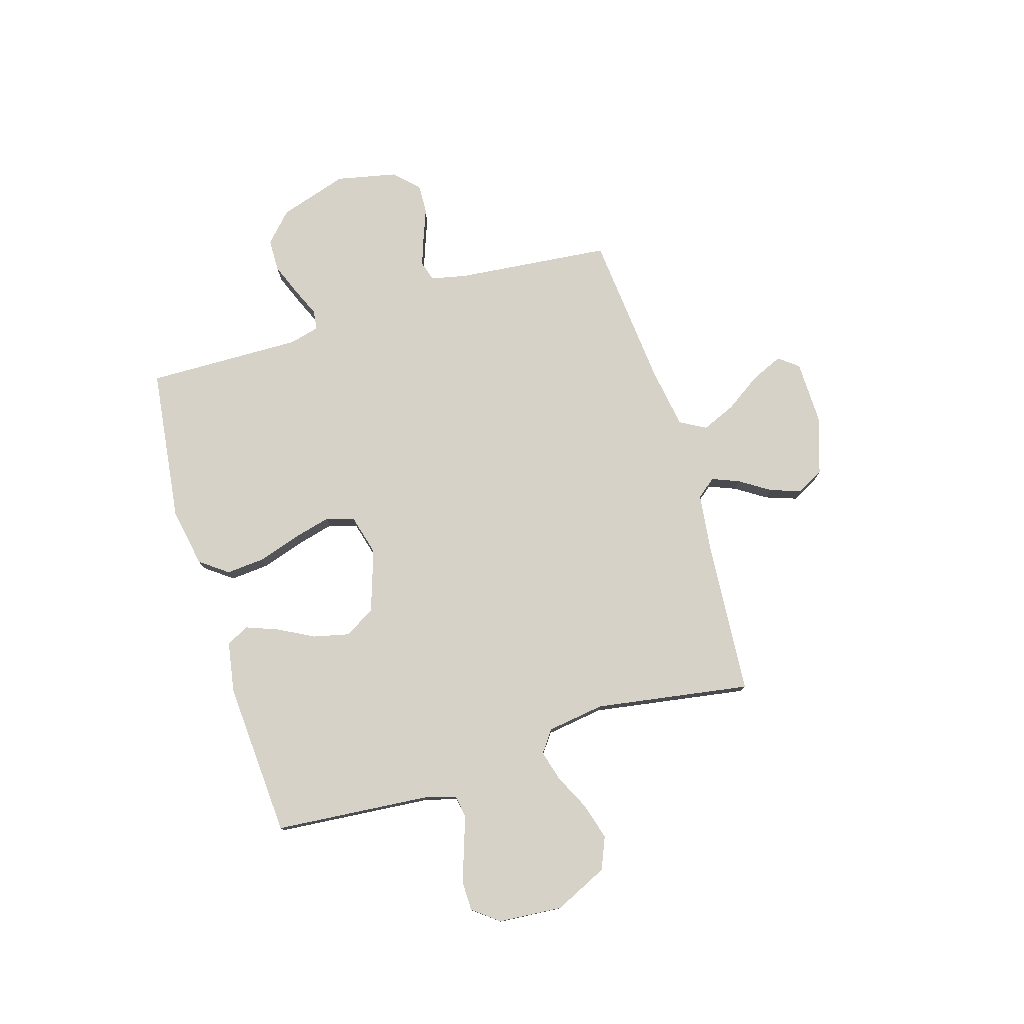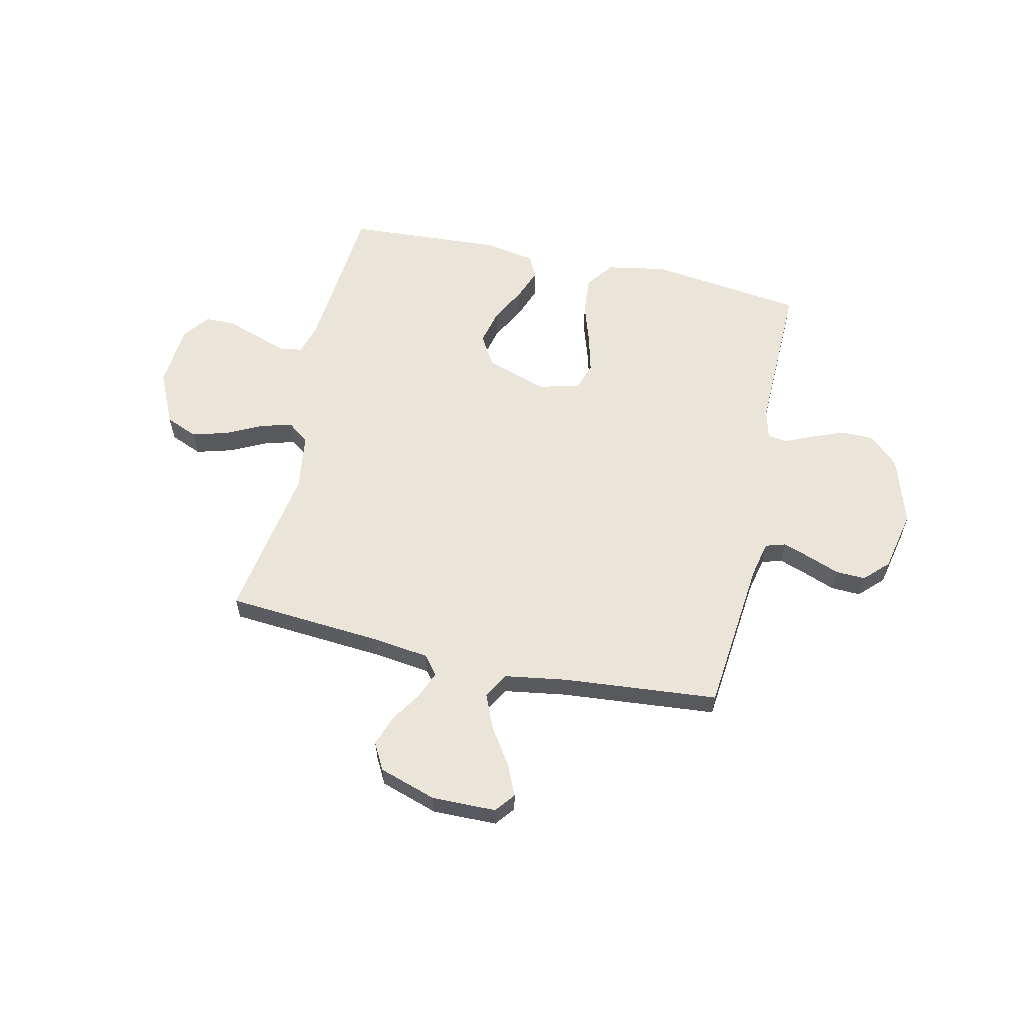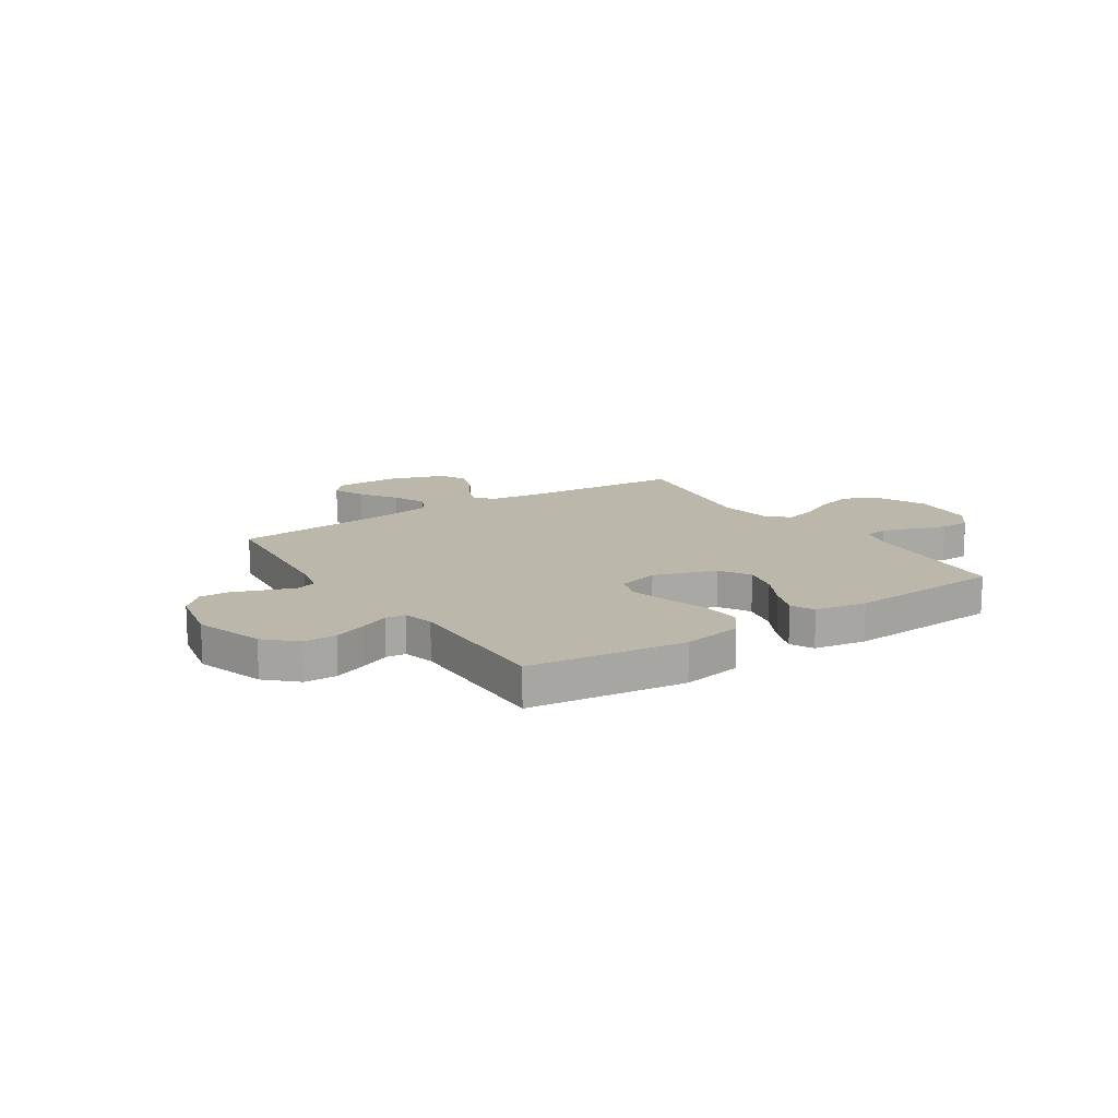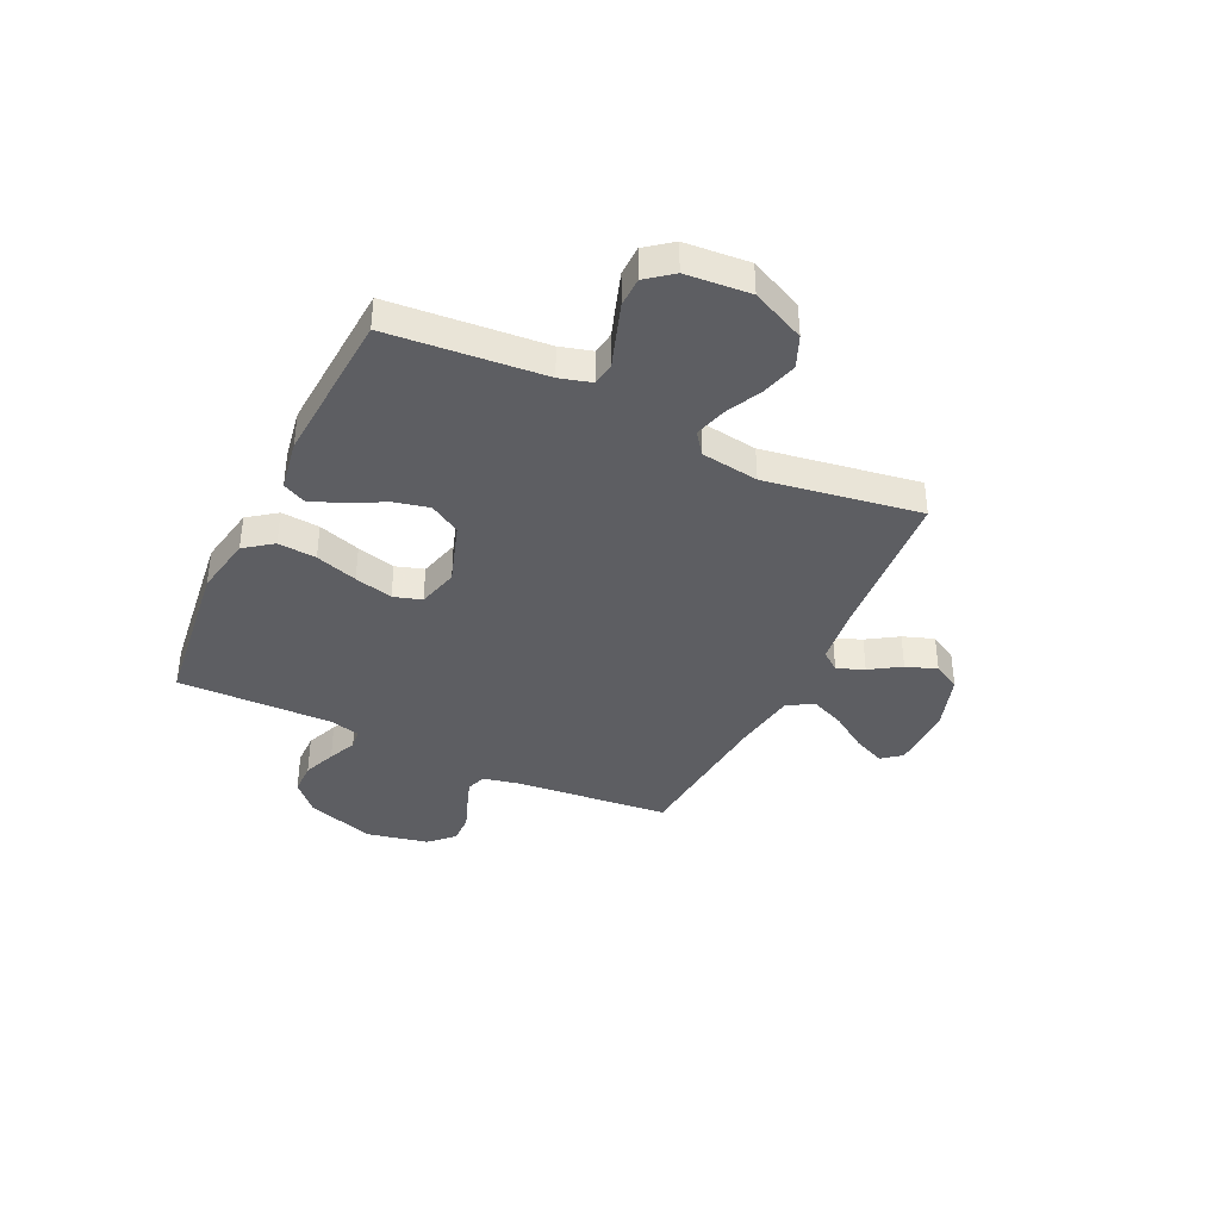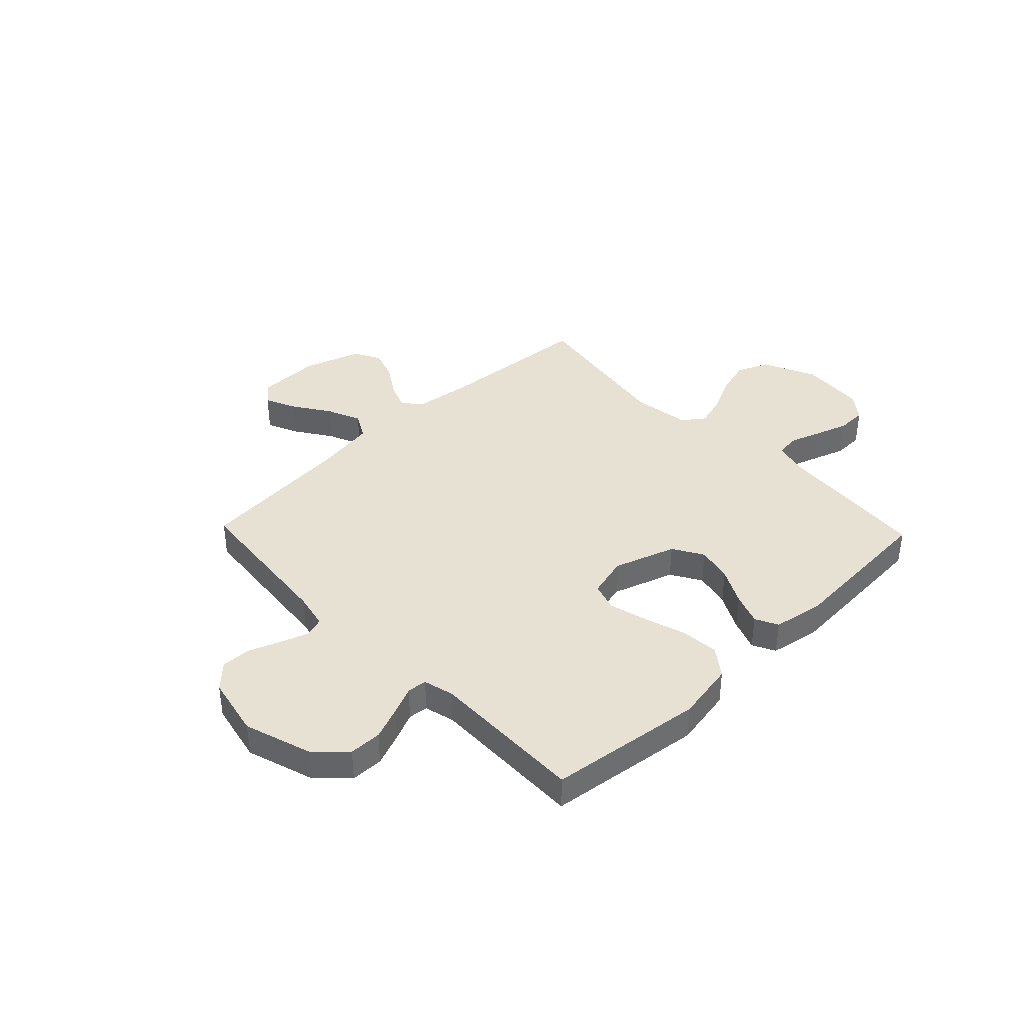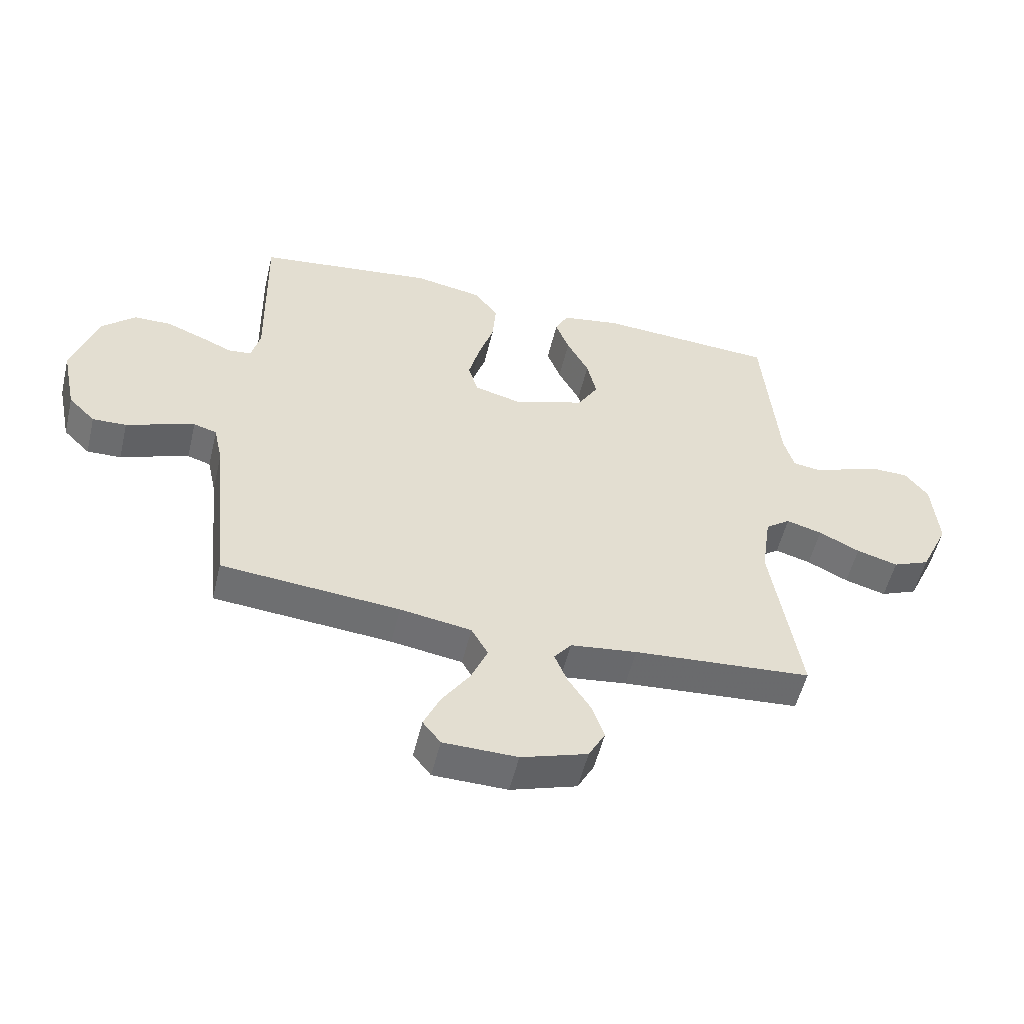
<metadata>
{"format":"obj","ext":"obj","renderer":"f3d","projection":"perspective","resolution":1024,"background":"white","views":[{"elev":77.5,"azim":73.1,"up":"+Y"},{"elev":59.3,"azim":-167.3,"up":"+Y"},{"elev":14.5,"azim":-33.4,"up":"+Y"},{"elev":-38.7,"azim":64.5,"up":"+Y"},{"elev":38.9,"azim":-43.8,"up":"+Y"},{"elev":-53.9,"azim":-13.5,"up":"+Z"}]}
</metadata>
<code>
v 0.5 0.07 0.5
v 0.526 0.07 0.2
v 0.543 0.07 0.139
v 0.587 0.07 0.132
v 0.648 0.07 0.153
v 0.713 0.07 0.175
v 0.77 0.07 0.174
v 0.809 0.07 0.124
v 0.819 0.07 0
v 0.771 0.07 -0.103
v 0.709 0.07 -0.129
v 0.639 0.07 -0.109
v 0.57 0.07 -0.075
v 0.51 0.07 -0.058
v 0.468 0.07 -0.089
v 0.452 0.07 -0.2
v 0.5 0.07 -0.5
v 0.2 0.07 -0.523
v 0.088 0.07 -0.537
v 0.059 0.07 -0.574
v 0.08 0.07 -0.626
v 0.118 0.07 -0.685
v 0.139 0.07 -0.745
v 0.111 0.07 -0.797
v 0 0.07 -0.833
v -0.124 0.07 -0.831
v -0.154 0.07 -0.793
v -0.127 0.07 -0.732
v -0.08 0.07 -0.662
v -0.052 0.07 -0.596
v -0.08 0.07 -0.546
v -0.2 0.07 -0.527
v -0.5 0.07 -0.5
v -0.53 0.07 -0.2
v -0.545 0.07 -0.131
v -0.584 0.07 -0.119
v -0.638 0.07 -0.138
v -0.699 0.07 -0.161
v -0.756 0.07 -0.163
v -0.801 0.07 -0.118
v -0.826 0.07 0
v -0.784 0.07 0.132
v -0.728 0.07 0.185
v -0.665 0.07 0.186
v -0.602 0.07 0.161
v -0.547 0.07 0.137
v -0.509 0.07 0.141
v -0.494 0.07 0.2
v -0.5 0.07 0.5
v -0.2 0.07 0.538
v -0.085 0.07 0.517
v -0.045 0.07 0.463
v -0.051 0.07 0.389
v -0.077 0.07 0.308
v -0.096 0.07 0.234
v -0.079 0.07 0.18
v 0 0.07 0.159
v 0.12 0.07 0.199
v 0.155 0.07 0.258
v 0.139 0.07 0.327
v 0.102 0.07 0.397
v 0.079 0.07 0.458
v 0.101 0.07 0.502
v 0.2 0.07 0.519
v 0.5 0 0.5
v 0.526 0 0.2
v 0.543 0 0.139
v 0.587 0 0.132
v 0.648 0 0.153
v 0.713 0 0.175
v 0.77 0 0.174
v 0.809 0 0.124
v 0.819 0 0
v 0.771 0 -0.103
v 0.709 0 -0.129
v 0.639 0 -0.109
v 0.57 0 -0.075
v 0.51 0 -0.058
v 0.468 0 -0.089
v 0.452 0 -0.2
v 0.5 0 -0.5
v 0.2 0 -0.523
v 0.088 0 -0.537
v 0.059 0 -0.574
v 0.08 0 -0.626
v 0.118 0 -0.685
v 0.139 0 -0.745
v 0.111 0 -0.797
v 0 0 -0.833
v -0.124 0 -0.831
v -0.154 0 -0.793
v -0.127 0 -0.732
v -0.08 0 -0.662
v -0.052 0 -0.596
v -0.08 0 -0.546
v -0.2 0 -0.527
v -0.5 0 -0.5
v -0.53 0 -0.2
v -0.545 0 -0.131
v -0.584 0 -0.119
v -0.638 0 -0.138
v -0.699 0 -0.161
v -0.756 0 -0.163
v -0.801 0 -0.118
v -0.826 0 0
v -0.784 0 0.132
v -0.728 0 0.185
v -0.665 0 0.186
v -0.602 0 0.161
v -0.547 0 0.137
v -0.509 0 0.141
v -0.494 0 0.2
v -0.5 0 0.5
v -0.2 0 0.538
v -0.085 0 0.517
v -0.045 0 0.463
v -0.051 0 0.389
v -0.077 0 0.308
v -0.096 0 0.234
v -0.079 0 0.18
v 0 0 0.159
v 0.12 0 0.199
v 0.155 0 0.258
v 0.139 0 0.327
v 0.102 0 0.397
v 0.079 0 0.458
v 0.101 0 0.502
v 0.2 0 0.519
f 63 64 1 2
f 60 61 62 63
f 59 60 63 2
f 58 59 2 3
f 57 58 3 4
f 51 52 53 54
f 51 54 55
f 48 49 50 51
f 47 48 51 55
f 43 44 45 46
f 41 42 43 46
f 41 46 47
f 37 38 39 40
f 36 37 40 41
f 35 36 41 47
f 32 33 34
f 31 32 34 35
f 26 27 28 29
f 26 29 30
f 25 26 30
f 24 25 30
f 21 22 23 24
f 20 21 24 30
f 19 20 30 31
f 16 17 18
f 15 16 18 19
f 10 11 12 13
f 10 13 14
f 9 10 14
f 8 9 14
f 7 8 14
f 4 5 6 7
f 4 7 14 15
f 35 47 55 56
f 35 56 57
f 19 31 35 57
f 4 15 19 57
f 66 65 128 127
f 127 126 125 124
f 66 127 124 123
f 67 66 123 122
f 68 67 122 121
f 118 117 116 115
f 119 118 115
f 115 114 113 112
f 119 115 112 111
f 110 109 108 107
f 110 107 106 105
f 111 110 105
f 104 103 102 101
f 105 104 101 100
f 111 105 100 99
f 98 97 96
f 99 98 96 95
f 93 92 91 90
f 94 93 90
f 94 90 89
f 94 89 88
f 88 87 86 85
f 94 88 85 84
f 95 94 84 83
f 82 81 80
f 83 82 80 79
f 77 76 75 74
f 78 77 74
f 78 74 73
f 78 73 72
f 78 72 71
f 71 70 69 68
f 79 78 71 68
f 120 119 111 99
f 121 120 99
f 121 99 95 83
f 121 83 79 68
f 1 65 66 2
f 2 66 67 3
f 3 67 68 4
f 4 68 69 5
f 5 69 70 6
f 6 70 71 7
f 7 71 72 8
f 8 72 73 9
f 9 73 74 10
f 10 74 75 11
f 11 75 76 12
f 12 76 77 13
f 13 77 78 14
f 14 78 79 15
f 15 79 80 16
f 16 80 81 17
f 17 81 82 18
f 18 82 83 19
f 19 83 84 20
f 20 84 85 21
f 21 85 86 22
f 22 86 87 23
f 23 87 88 24
f 24 88 89 25
f 25 89 90 26
f 26 90 91 27
f 27 91 92 28
f 28 92 93 29
f 29 93 94 30
f 30 94 95 31
f 31 95 96 32
f 32 96 97 33
f 33 97 98 34
f 34 98 99 35
f 35 99 100 36
f 36 100 101 37
f 37 101 102 38
f 38 102 103 39
f 39 103 104 40
f 40 104 105 41
f 41 105 106 42
f 42 106 107 43
f 43 107 108 44
f 44 108 109 45
f 45 109 110 46
f 46 110 111 47
f 47 111 112 48
f 48 112 113 49
f 49 113 114 50
f 50 114 115 51
f 51 115 116 52
f 52 116 117 53
f 53 117 118 54
f 54 118 119 55
f 55 119 120 56
f 56 120 121 57
f 57 121 122 58
f 58 122 123 59
f 59 123 124 60
f 60 124 125 61
f 61 125 126 62
f 62 126 127 63
f 63 127 128 64
f 64 128 65 1

</code>
